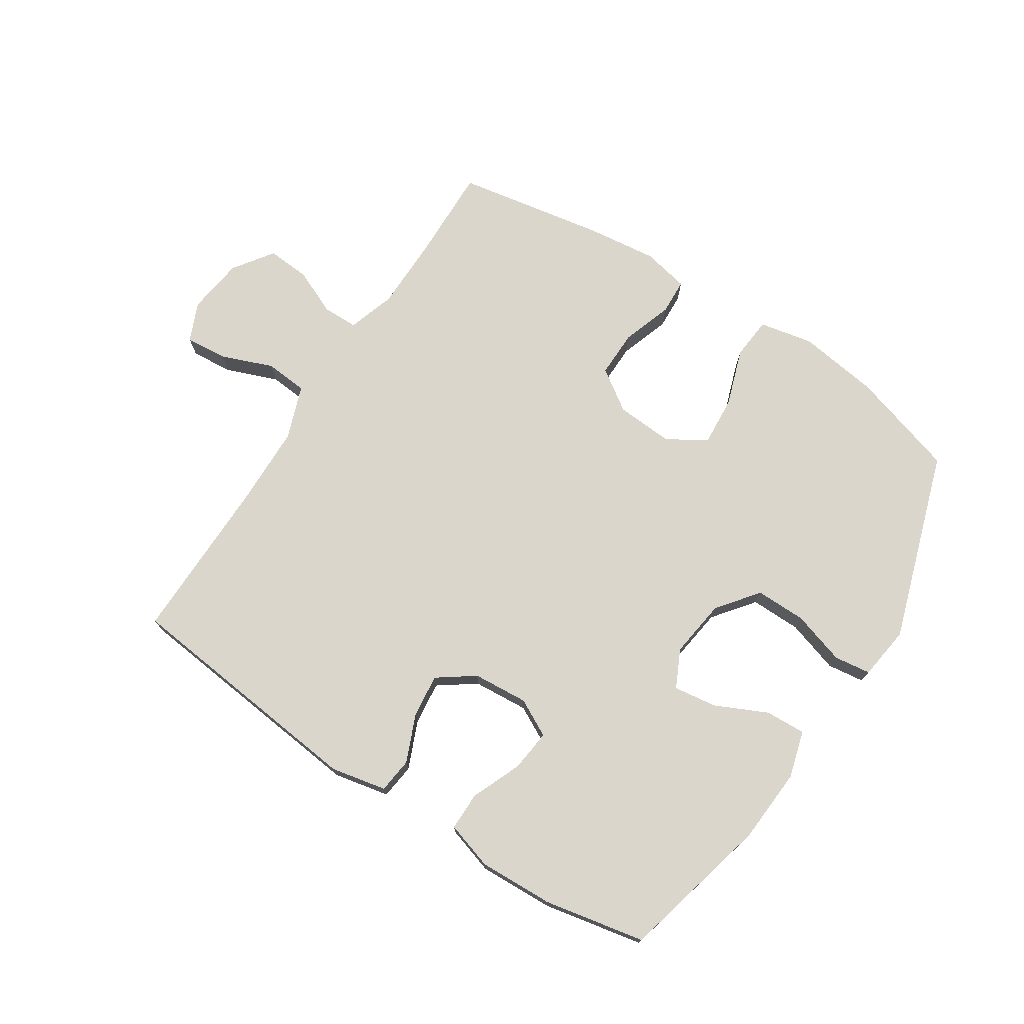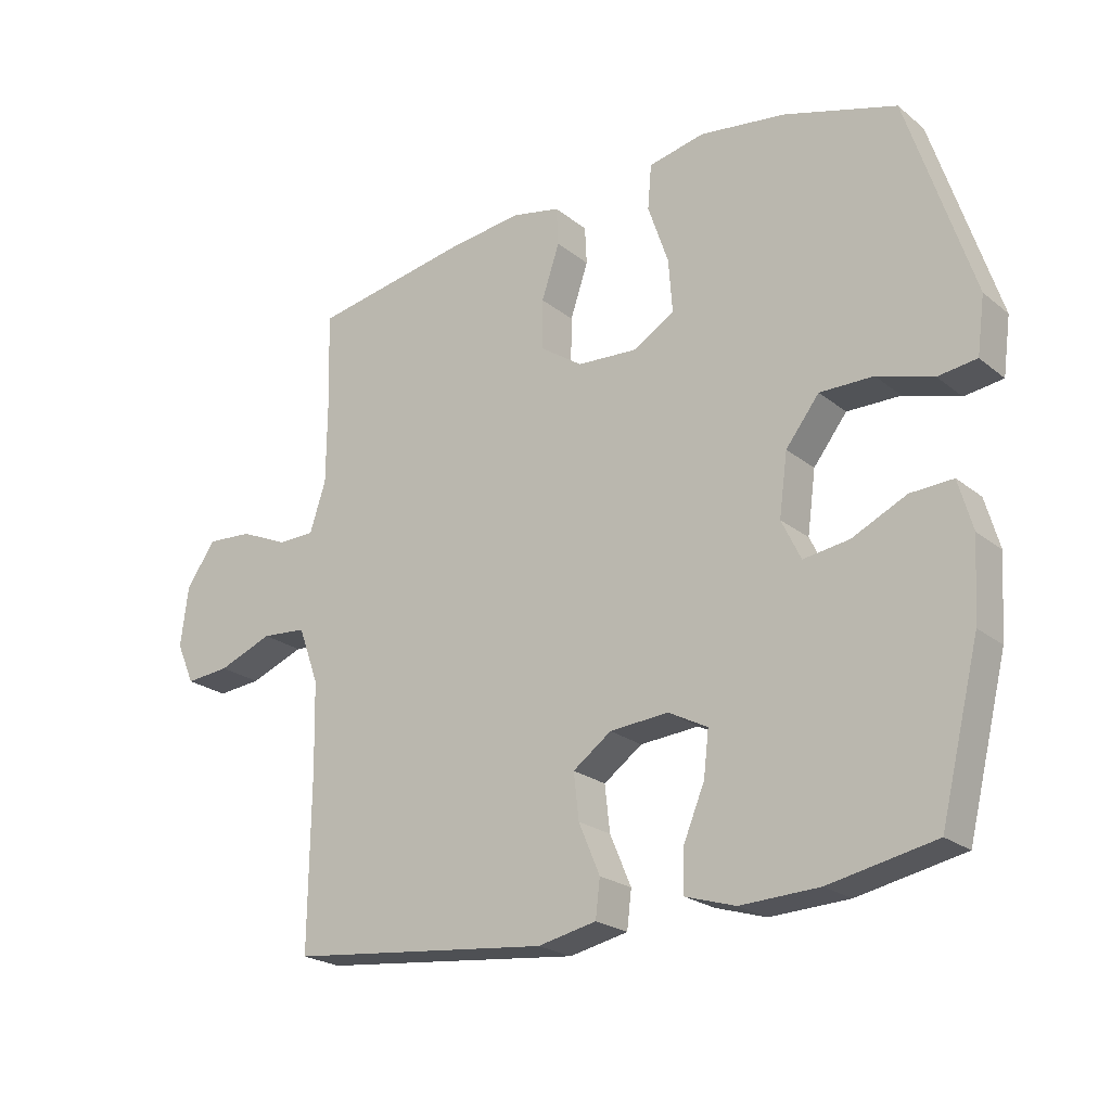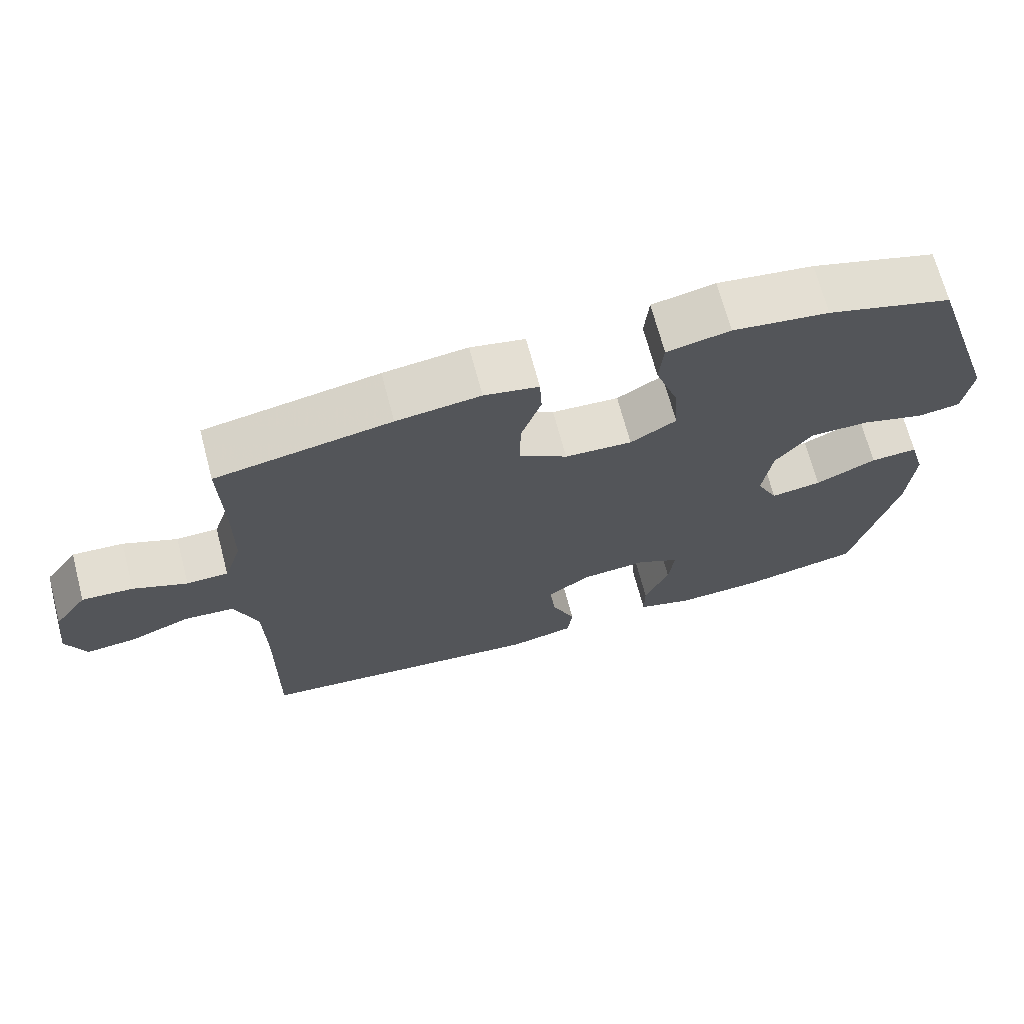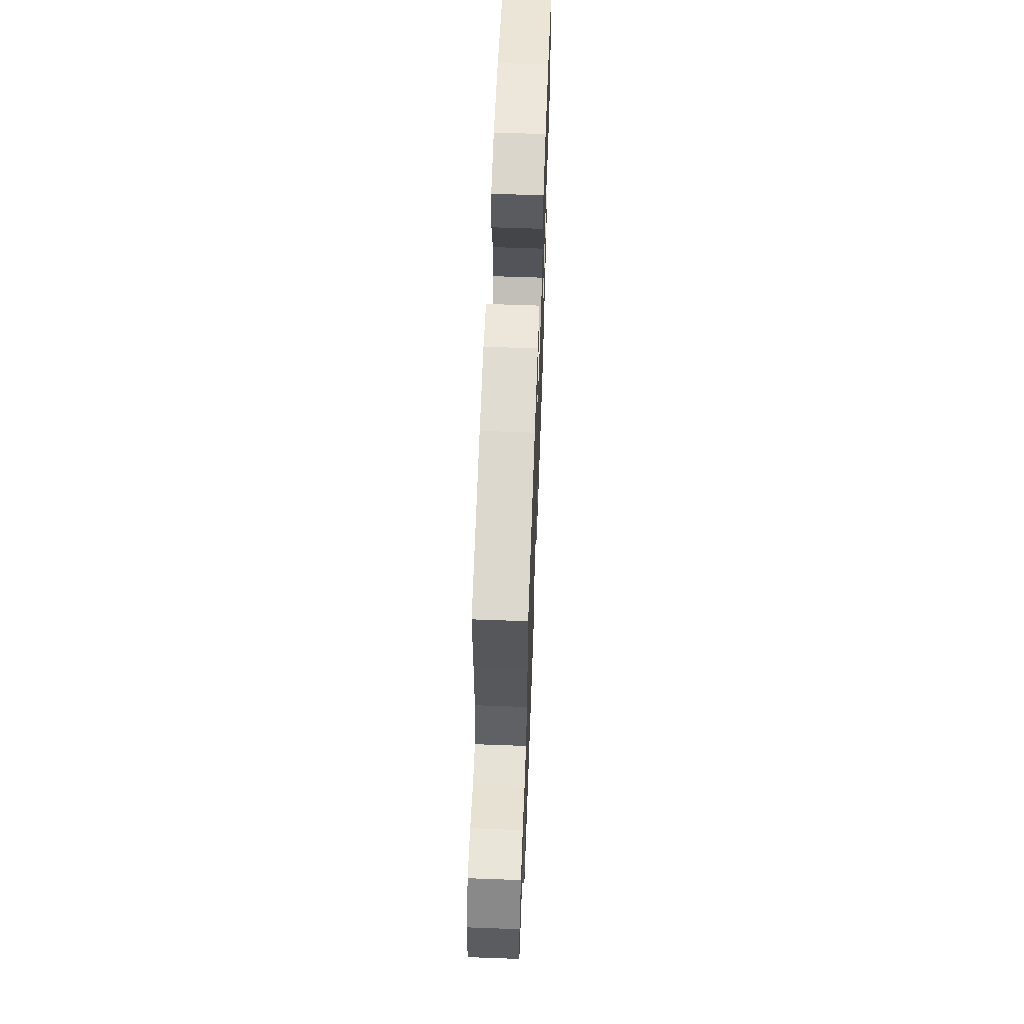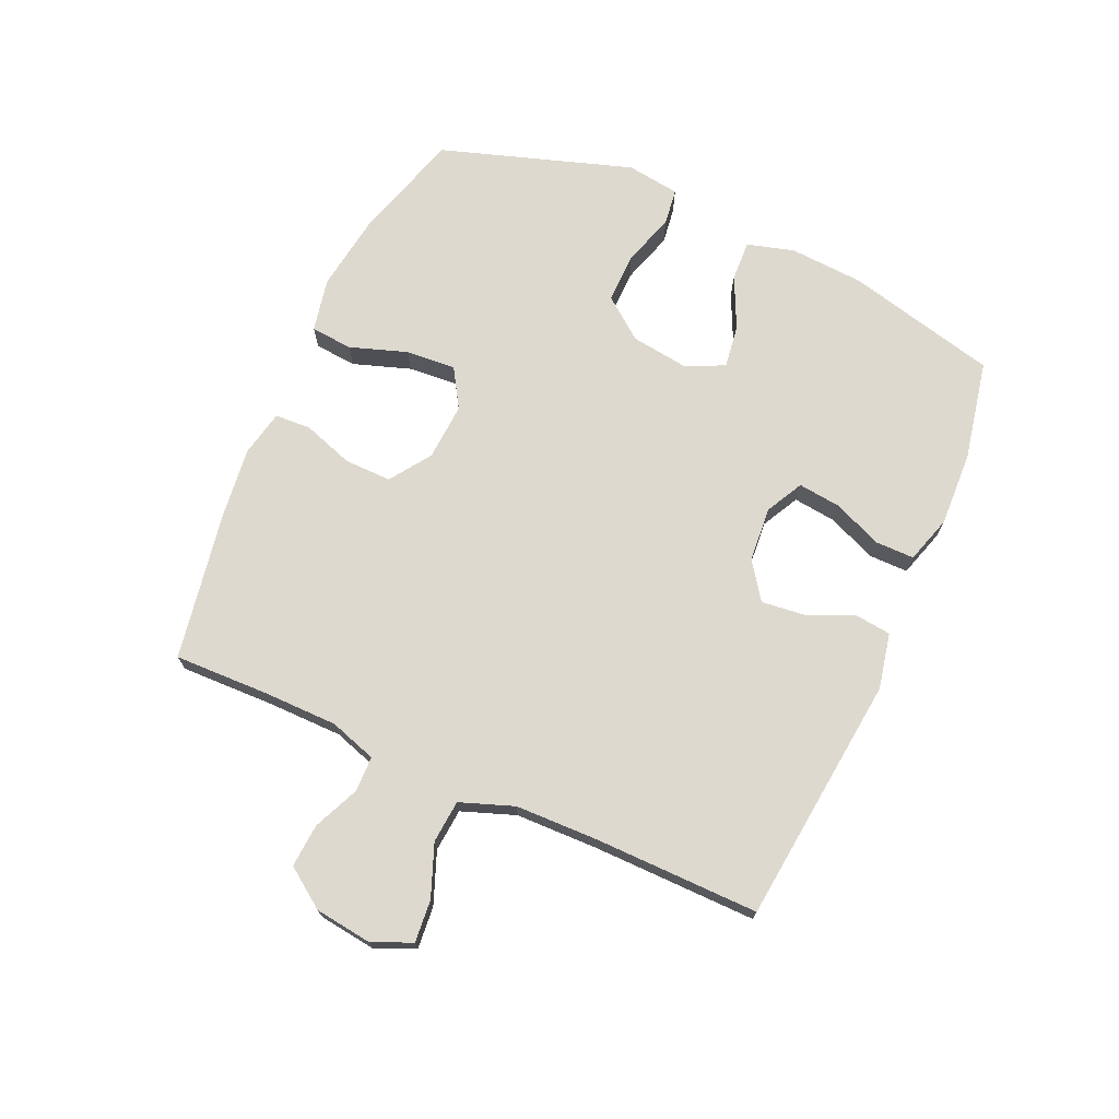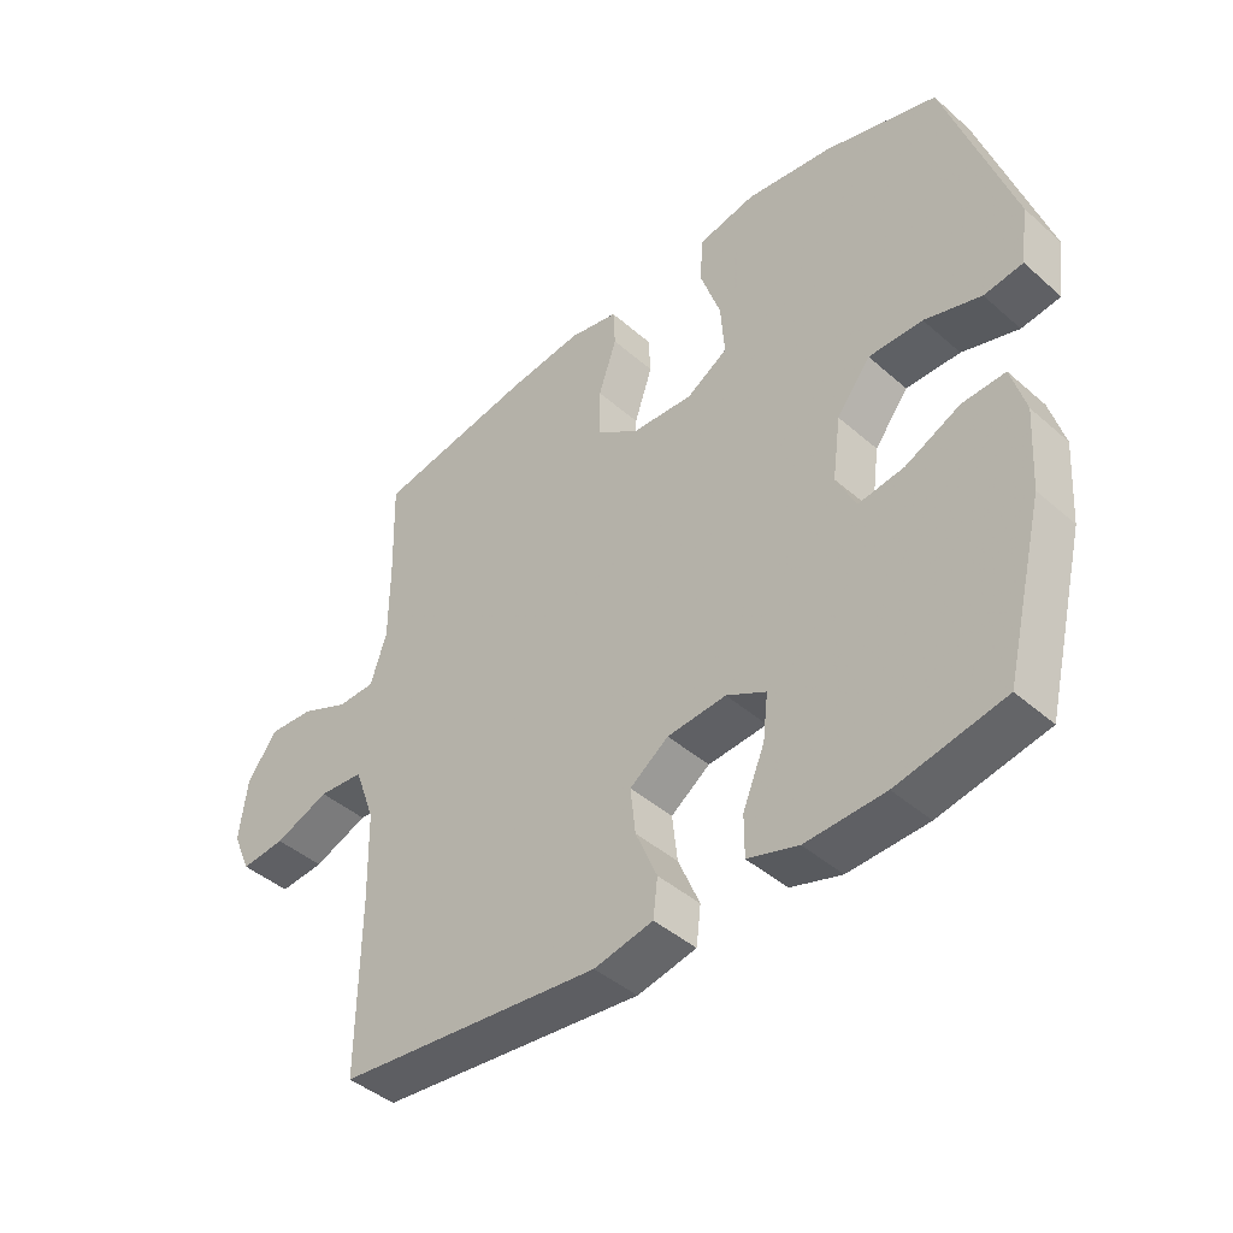
<metadata>
{"format":"obj","ext":"obj","renderer":"f3d","projection":"perspective","resolution":1024,"background":"white","views":[{"elev":73.7,"azim":-147.0,"up":"+Y"},{"elev":-22.5,"azim":-143.3,"up":"+Z"},{"elev":69.3,"azim":165.2,"up":"+Z"},{"elev":62.1,"azim":92.1,"up":"+Z"},{"elev":71.6,"azim":114.0,"up":"+Y"},{"elev":-43.2,"azim":-135.9,"up":"+Z"}]}
</metadata>
<code>
v -0.5 0.07 -0.5
v -0.561 0.07 -0.253
v -0.569 0.07 -0.13
v -0.547 0.07 -0.053
v -0.481 0.07 -0.056
v -0.396 0.07 -0.096
v -0.325 0.07 -0.106
v -0.295 0.07 -0.044
v -0.308 0.07 0.052
v -0.36 0.07 0.119
v -0.443 0.07 0.118
v -0.53 0.07 0.091
v -0.59 0.07 0.099
v -0.602 0.07 0.187
v -0.5 0.07 0.5
v -0.326 0.07 0.553
v -0.192 0.07 0.572
v -0.104 0.07 0.554
v -0.098 0.07 0.485
v -0.13 0.07 0.391
v -0.136 0.07 0.309
v -0.072 0.07 0.27
v 0.022 0.07 0.276
v 0.089 0.07 0.322
v 0.088 0.07 0.399
v 0.06 0.07 0.482
v 0.063 0.07 0.541
v 0.139 0.07 0.557
v 0.256 0.07 0.543
v 0.5 0.07 0.5
v 0.496 0.07 0.344
v 0.497 0.07 0.223
v 0.522 0.07 0.146
v 0.58 0.07 0.145
v 0.655 0.07 0.178
v 0.726 0.07 0.183
v 0.772 0.07 0.118
v 0.784 0.07 0.024
v 0.756 0.07 -0.04
v 0.687 0.07 -0.034
v 0.602 0.07 -0.001
v 0.532 0.07 -0.007
v 0.5 0.07 -0.095
v 0.497 0.07 -0.229
v 0.5 0.07 -0.5
v 0.092 0.07 -0.544
v 0.001 0.07 -0.525
v -0.006 0.07 -0.467
v 0.027 0.07 -0.389
v 0.035 0.07 -0.318
v -0.025 0.07 -0.275
v -0.116 0.07 -0.268
v -0.177 0.07 -0.3
v -0.169 0.07 -0.369
v -0.135 0.07 -0.451
v -0.135 0.07 -0.514
v -0.213 0.07 -0.538
v -0.335 0.07 -0.533
v -0.5 0 -0.5
v -0.561 0 -0.253
v -0.569 0 -0.13
v -0.547 0 -0.053
v -0.481 0 -0.056
v -0.396 0 -0.096
v -0.325 0 -0.106
v -0.295 0 -0.044
v -0.308 0 0.052
v -0.36 0 0.119
v -0.443 0 0.118
v -0.53 0 0.091
v -0.59 0 0.099
v -0.602 0 0.187
v -0.5 0 0.5
v -0.326 0 0.553
v -0.192 0 0.572
v -0.104 0 0.554
v -0.098 0 0.485
v -0.13 0 0.391
v -0.136 0 0.309
v -0.072 0 0.27
v 0.022 0 0.276
v 0.089 0 0.322
v 0.088 0 0.399
v 0.06 0 0.482
v 0.063 0 0.541
v 0.139 0 0.557
v 0.256 0 0.543
v 0.5 0 0.5
v 0.496 0 0.344
v 0.497 0 0.223
v 0.522 0 0.146
v 0.58 0 0.145
v 0.655 0 0.178
v 0.726 0 0.183
v 0.772 0 0.118
v 0.784 0 0.024
v 0.756 0 -0.04
v 0.687 0 -0.034
v 0.602 0 -0.001
v 0.532 0 -0.007
v 0.5 0 -0.095
v 0.497 0 -0.229
v 0.5 0 -0.5
v 0.092 0 -0.544
v 0.001 0 -0.525
v -0.006 0 -0.467
v 0.027 0 -0.389
v 0.035 0 -0.318
v -0.025 0 -0.275
v -0.116 0 -0.268
v -0.177 0 -0.3
v -0.169 0 -0.369
v -0.135 0 -0.451
v -0.135 0 -0.514
v -0.213 0 -0.538
v -0.335 0 -0.533
f 4 5 6
f 3 4 6
f 2 3 6
f 1 2 6
f 58 1 6
f 57 58 6
f 56 57 6
f 55 56 6
f 54 55 6
f 53 54 6 7
f 52 53 7 8
f 51 52 8 9
f 50 51 9 10
f 47 48 49
f 46 47 49
f 45 46 49
f 44 45 49
f 43 44 49 50
f 42 43 50 10
f 39 40 41
f 38 39 41
f 37 38 41
f 36 37 41
f 35 36 41
f 34 35 41
f 41 42 10
f 34 41 10
f 33 34 10
f 29 30 31
f 28 29 31
f 27 28 31
f 26 27 31
f 25 26 31
f 24 25 31 32
f 23 24 32 33
f 18 19 20
f 17 18 20
f 16 17 20
f 15 16 20
f 14 15 20
f 13 14 20
f 12 13 20
f 11 12 20
f 11 20 21
f 33 10 11
f 23 33 11
f 22 23 11
f 11 21 22
f 64 63 62
f 64 62 61
f 64 61 60
f 64 60 59
f 64 59 116
f 64 116 115
f 64 115 114
f 64 114 113
f 64 113 112
f 65 64 112 111
f 66 65 111 110
f 67 66 110 109
f 68 67 109 108
f 107 106 105
f 107 105 104
f 107 104 103
f 107 103 102
f 108 107 102 101
f 68 108 101 100
f 99 98 97
f 99 97 96
f 99 96 95
f 99 95 94
f 99 94 93
f 99 93 92
f 68 100 99
f 68 99 92
f 68 92 91
f 89 88 87
f 89 87 86
f 89 86 85
f 89 85 84
f 89 84 83
f 90 89 83 82
f 91 90 82 81
f 78 77 76
f 78 76 75
f 78 75 74
f 78 74 73
f 78 73 72
f 78 72 71
f 78 71 70
f 78 70 69
f 79 78 69
f 69 68 91
f 69 91 81
f 69 81 80
f 80 79 69
f 1 59 60 2
f 2 60 61 3
f 3 61 62 4
f 4 62 63 5
f 5 63 64 6
f 6 64 65 7
f 7 65 66 8
f 8 66 67 9
f 9 67 68 10
f 10 68 69 11
f 11 69 70 12
f 12 70 71 13
f 13 71 72 14
f 14 72 73 15
f 15 73 74 16
f 16 74 75 17
f 17 75 76 18
f 18 76 77 19
f 19 77 78 20
f 20 78 79 21
f 21 79 80 22
f 22 80 81 23
f 23 81 82 24
f 24 82 83 25
f 25 83 84 26
f 26 84 85 27
f 27 85 86 28
f 28 86 87 29
f 29 87 88 30
f 30 88 89 31
f 31 89 90 32
f 32 90 91 33
f 33 91 92 34
f 34 92 93 35
f 35 93 94 36
f 36 94 95 37
f 37 95 96 38
f 38 96 97 39
f 39 97 98 40
f 40 98 99 41
f 41 99 100 42
f 42 100 101 43
f 43 101 102 44
f 44 102 103 45
f 45 103 104 46
f 46 104 105 47
f 47 105 106 48
f 48 106 107 49
f 49 107 108 50
f 50 108 109 51
f 51 109 110 52
f 52 110 111 53
f 53 111 112 54
f 54 112 113 55
f 55 113 114 56
f 56 114 115 57
f 57 115 116 58
f 58 116 59 1

</code>
